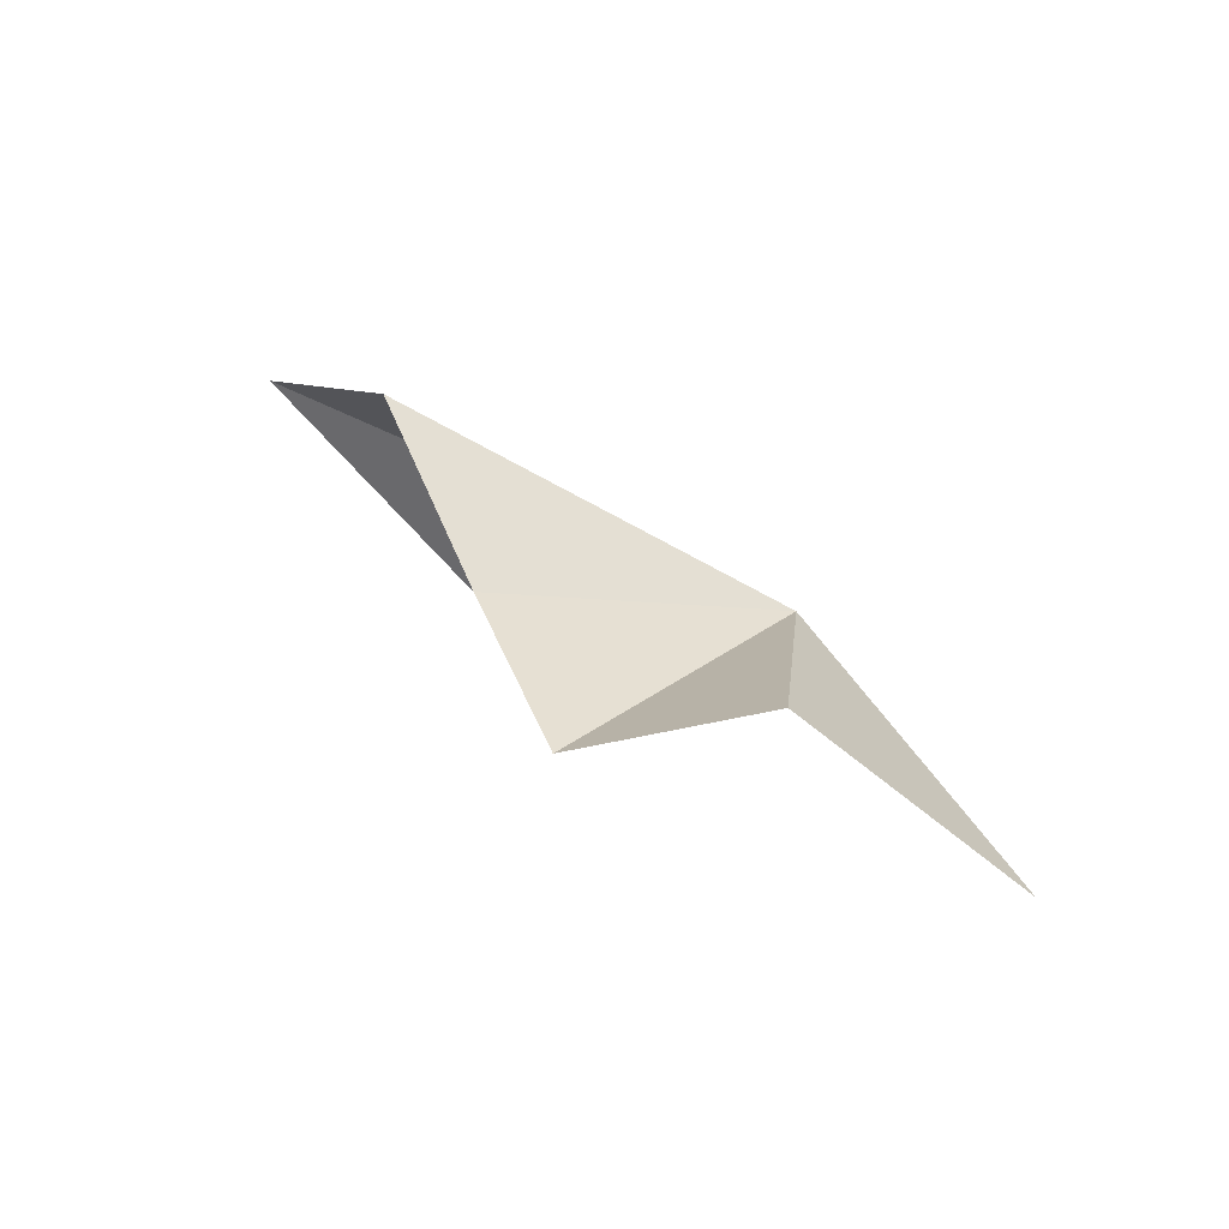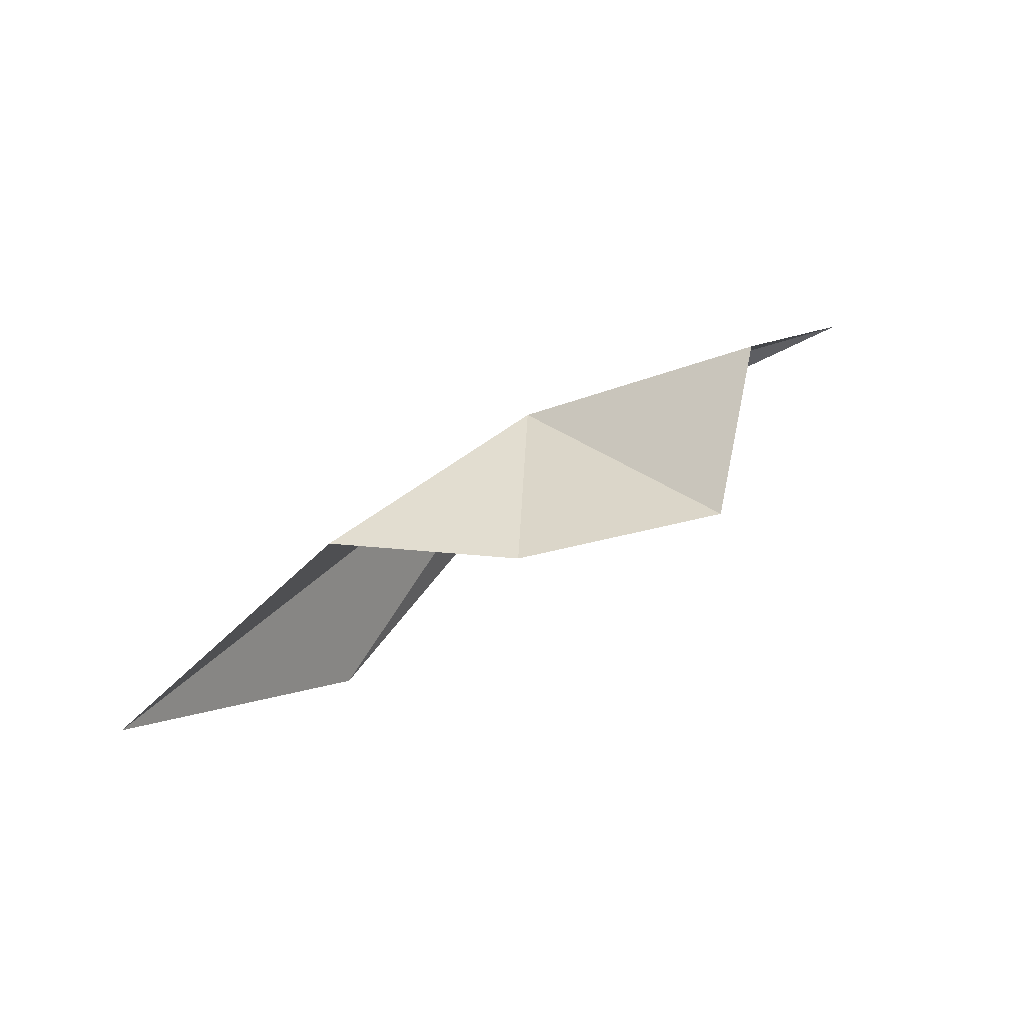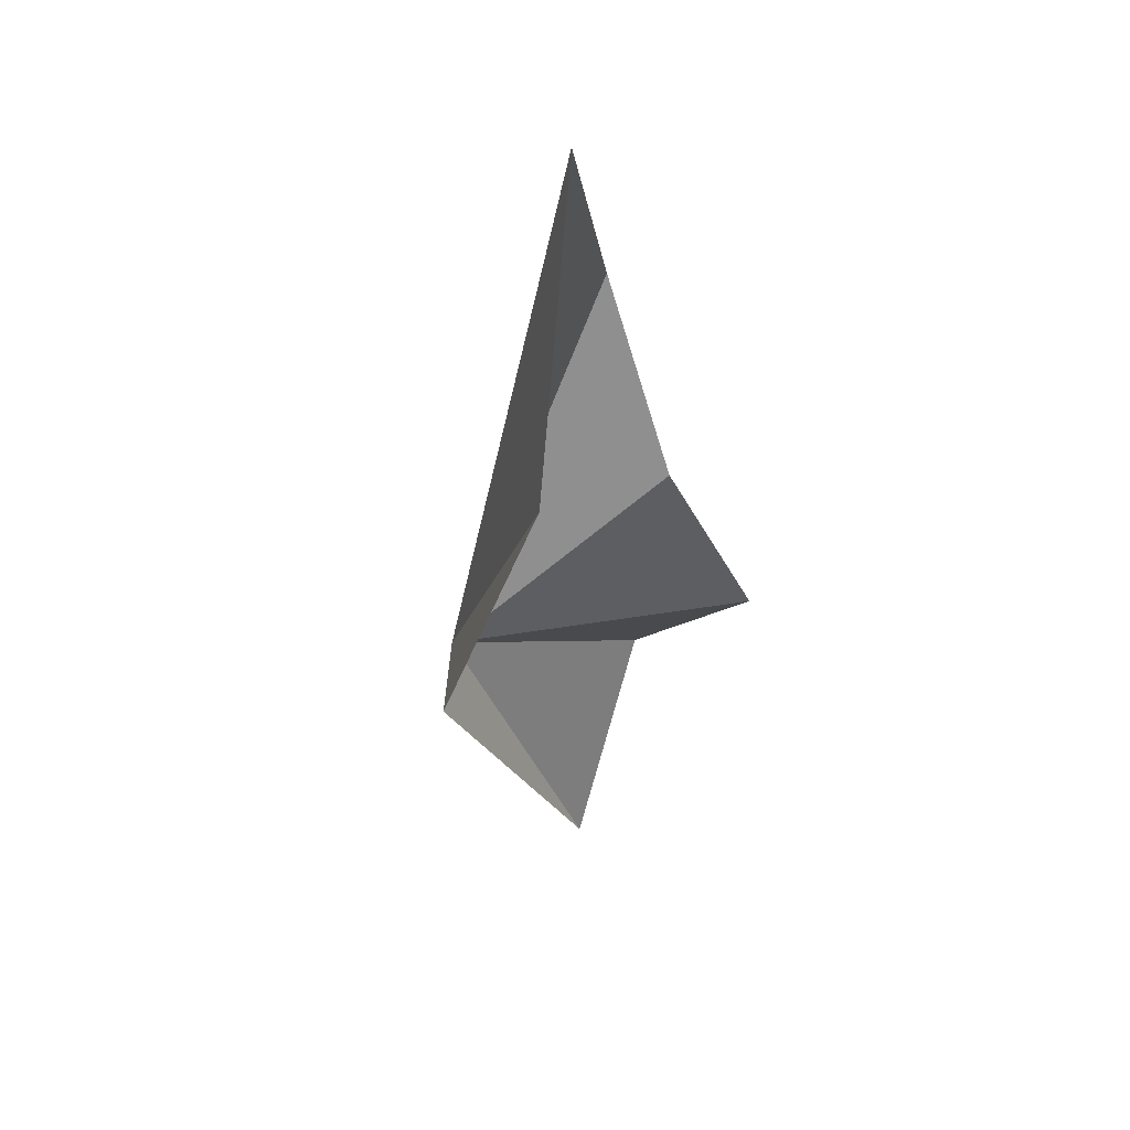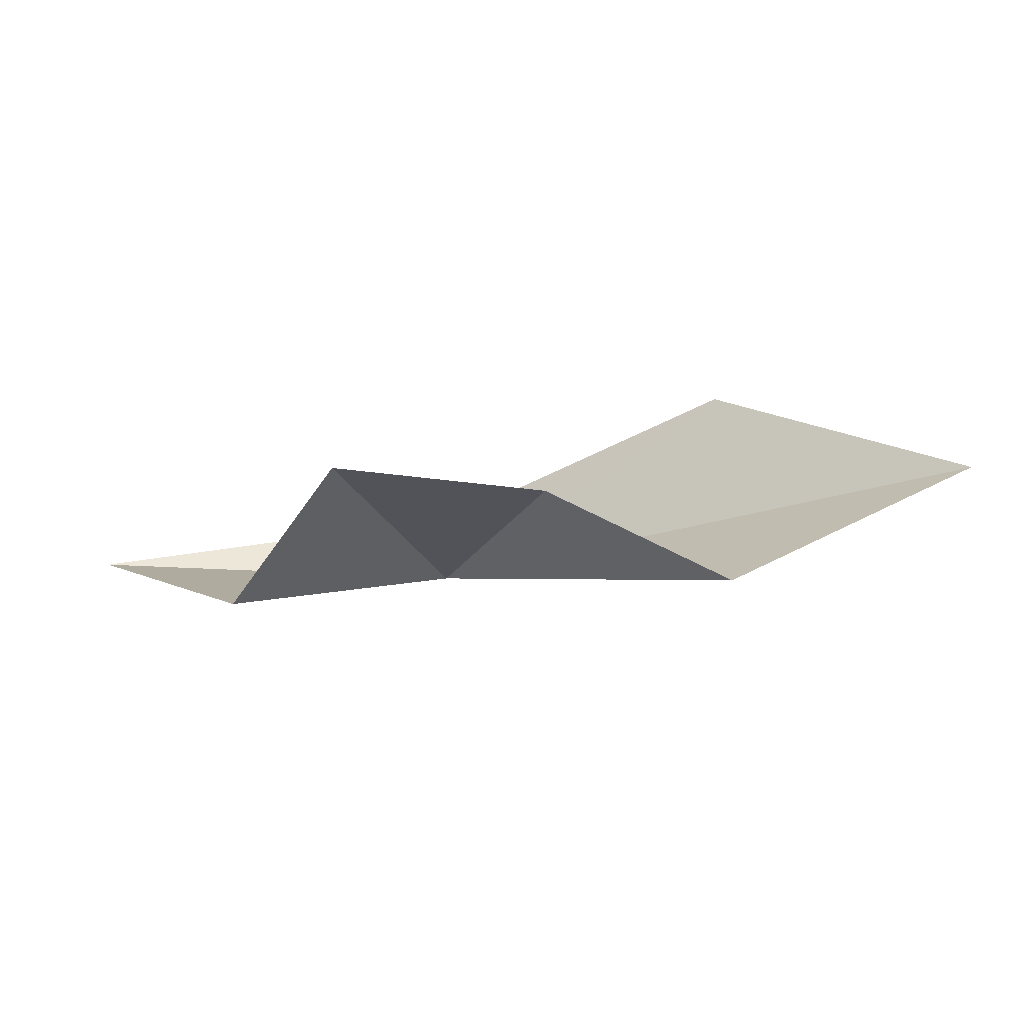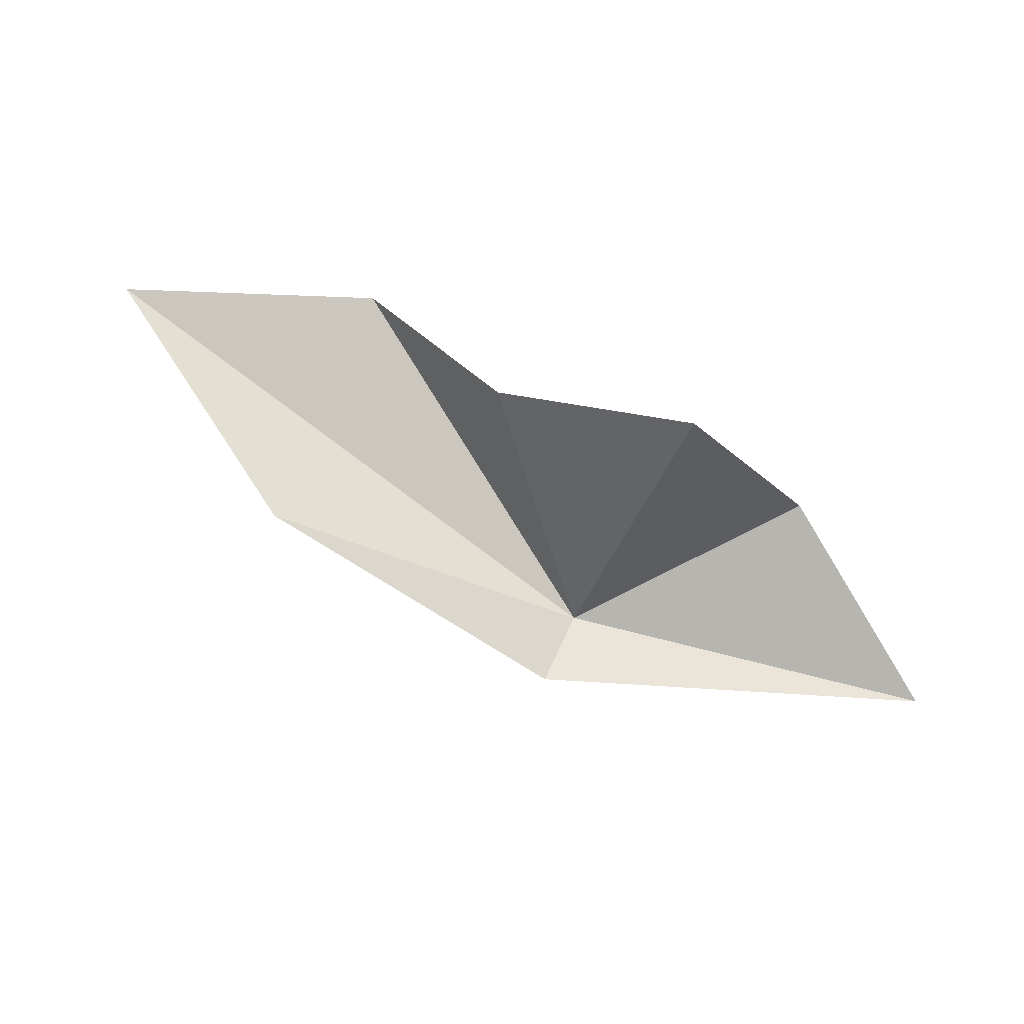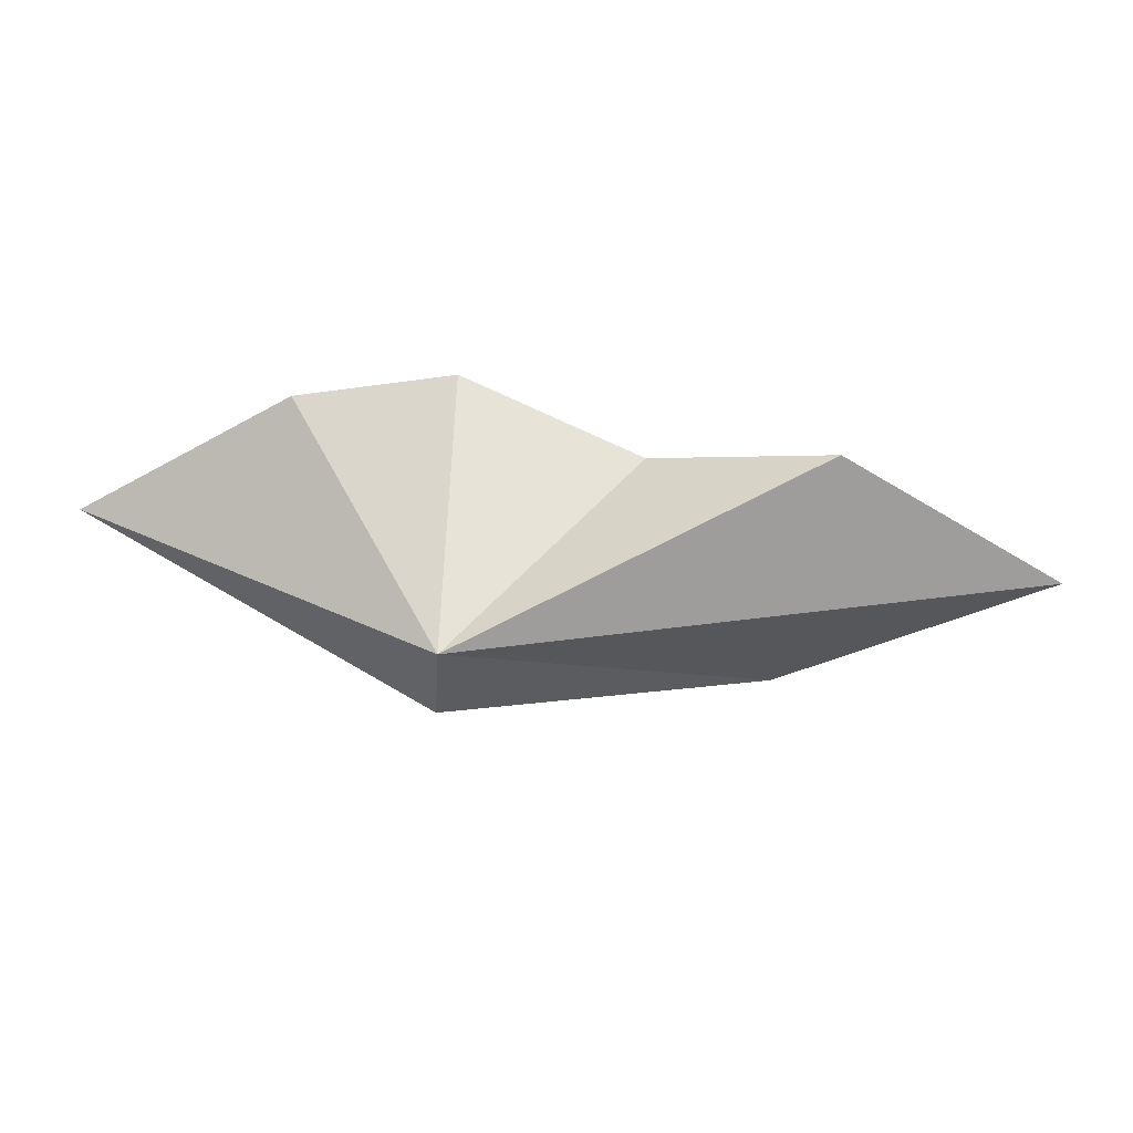
<metadata>
{"format":"obj","ext":"obj","renderer":"f3d","projection":"perspective","resolution":1024,"background":"white","views":[{"elev":45.6,"azim":-117.8,"up":"+Z"},{"elev":42.1,"azim":158.9,"up":"+Z"},{"elev":-44.7,"azim":107.7,"up":"+Z"},{"elev":56.3,"azim":6.5,"up":"+Y"},{"elev":47.7,"azim":-155.2,"up":"+Y"},{"elev":50.5,"azim":20.5,"up":"+Z"}]}
</metadata>
<code>
v -3.581 -10.35 24.65
v 3.549 -4.298 27.64
v 8.837 -3.437 24.48
v -12.49 -9.959 25.48
v -3.663 -10.5 22.61
v 2.975 -5.972 21.23
v -8.274 -7.108 27.93
v -5.847 -3.545 26.11
v -0.9164 -4.201 25.74
f 1 3 2
f 1 4 5
f 1 5 6
f 1 7 4
f 1 6 3
f 1 9 8
f 1 8 7
f 1 2 9

</code>
